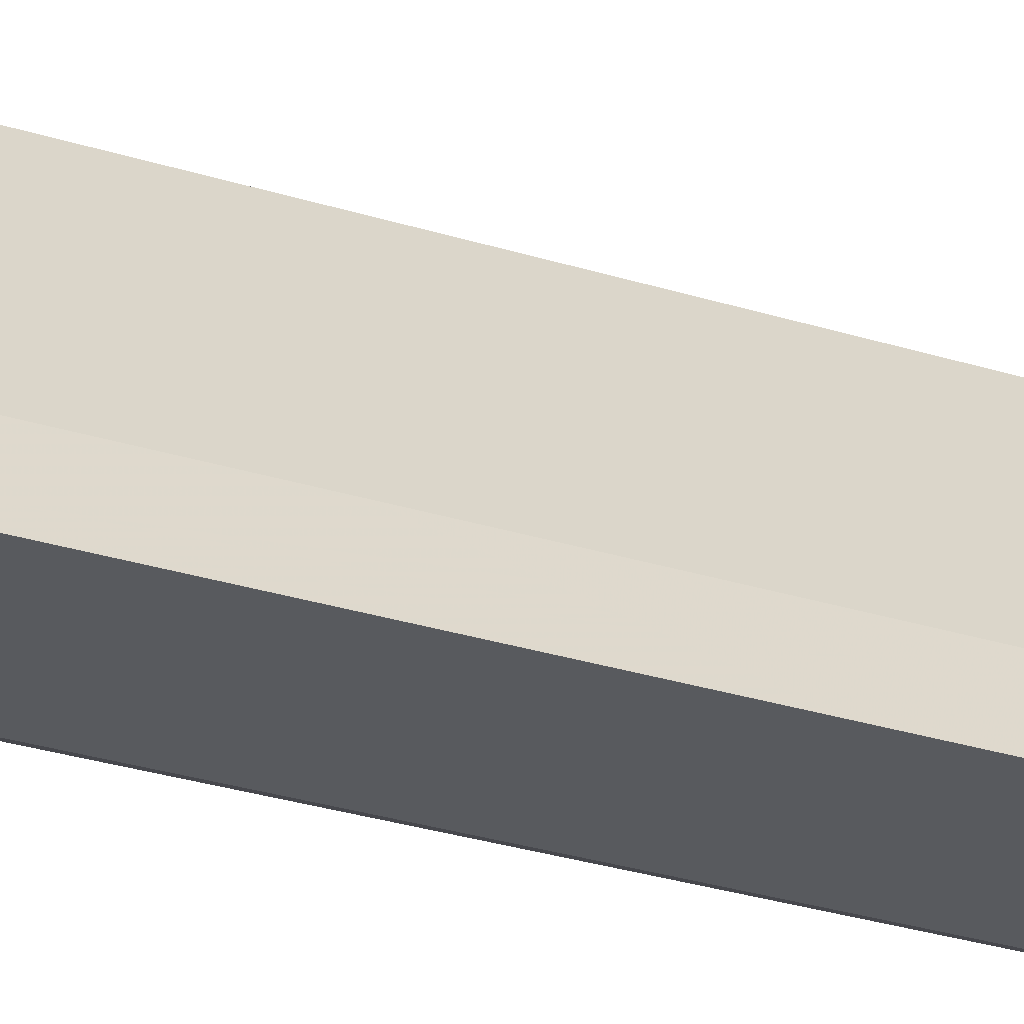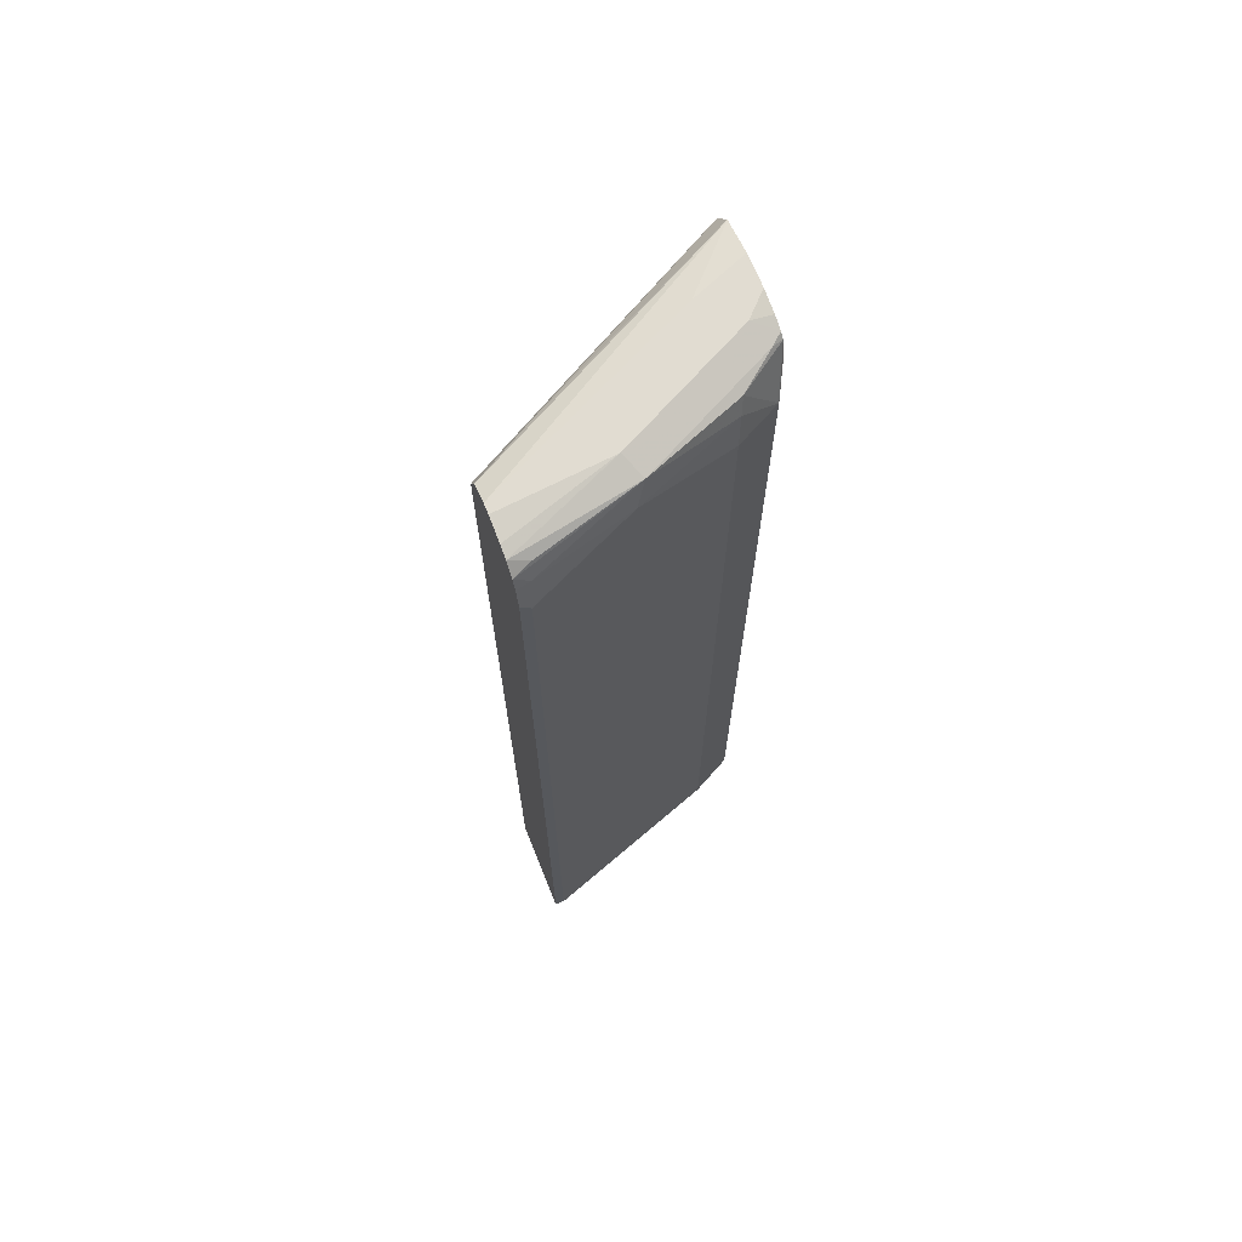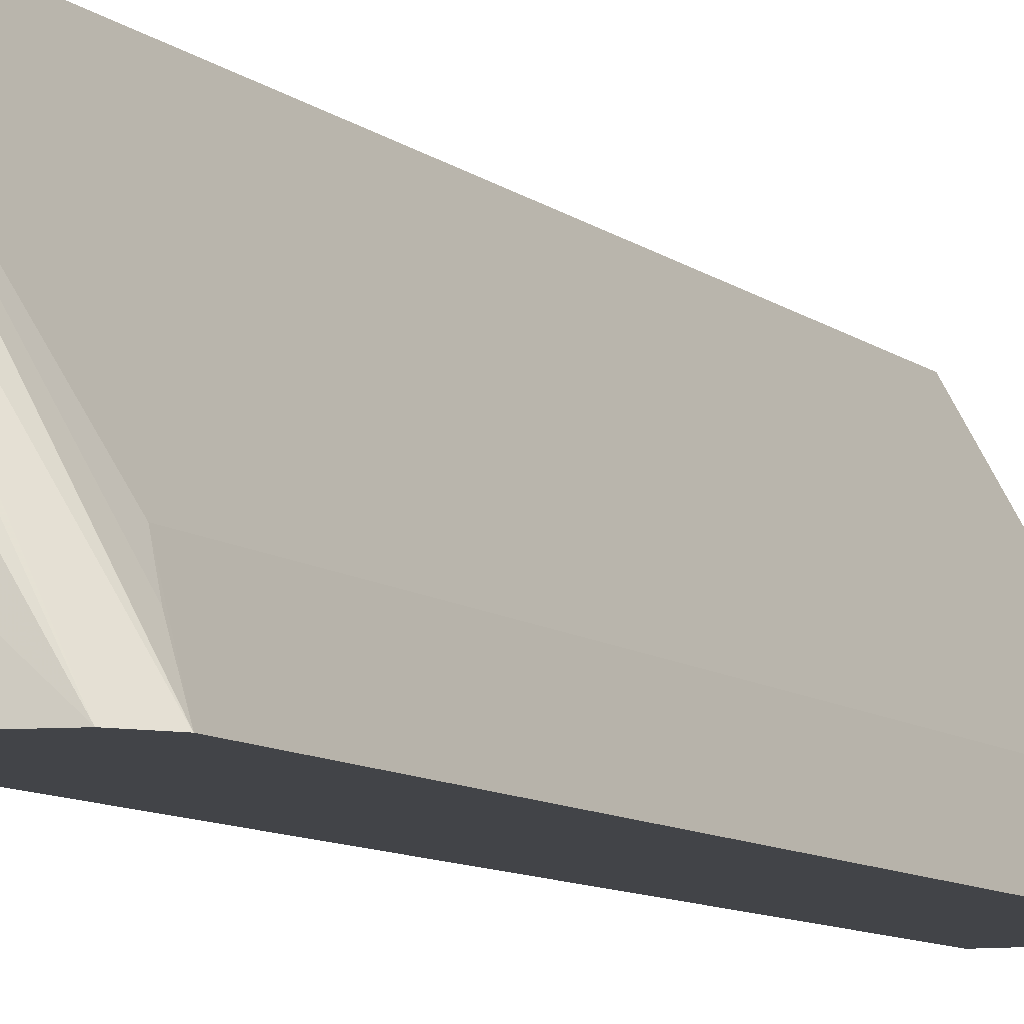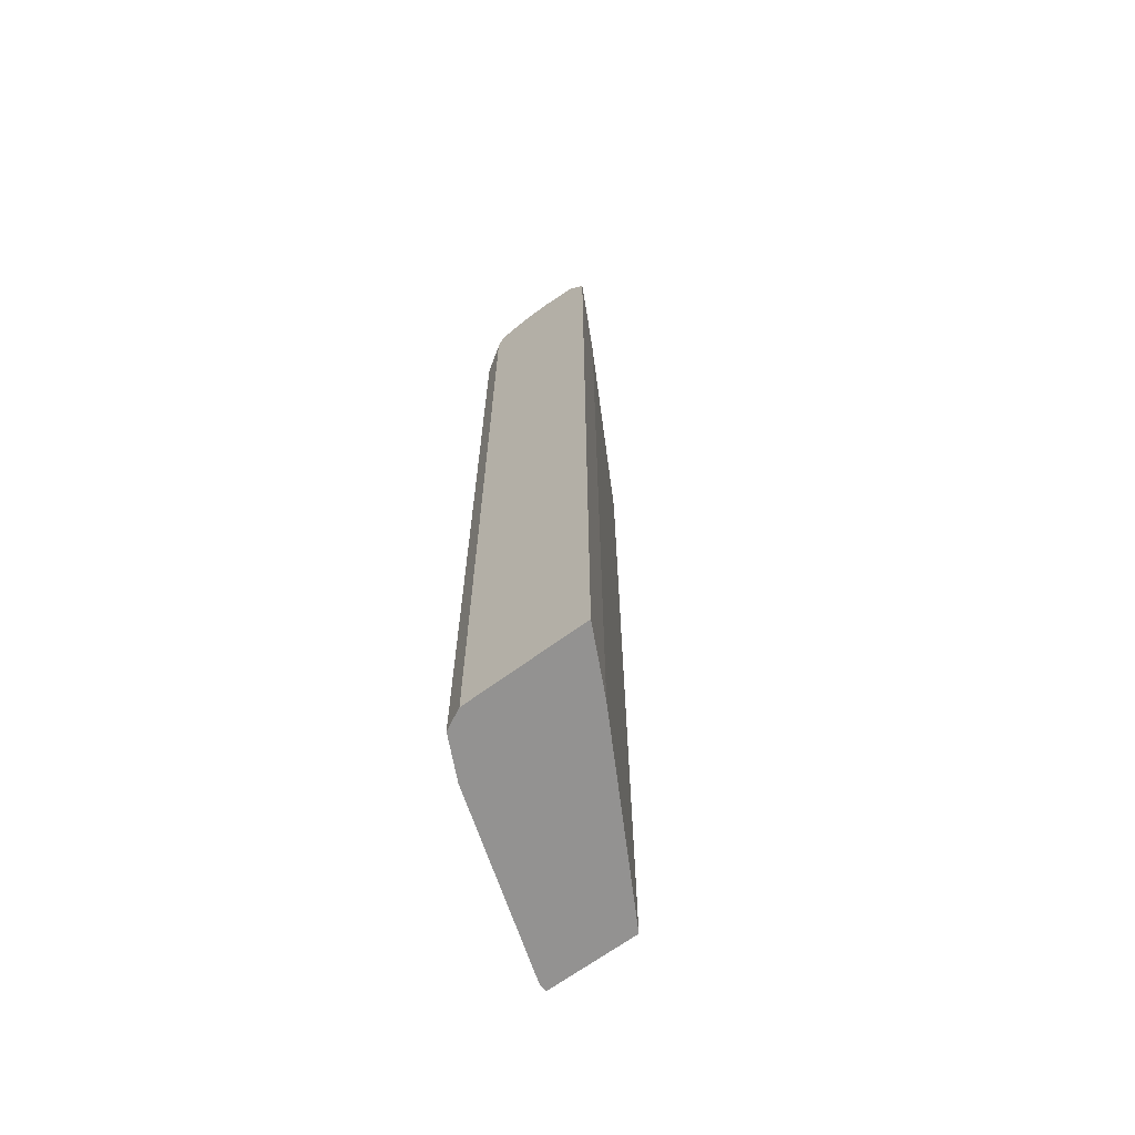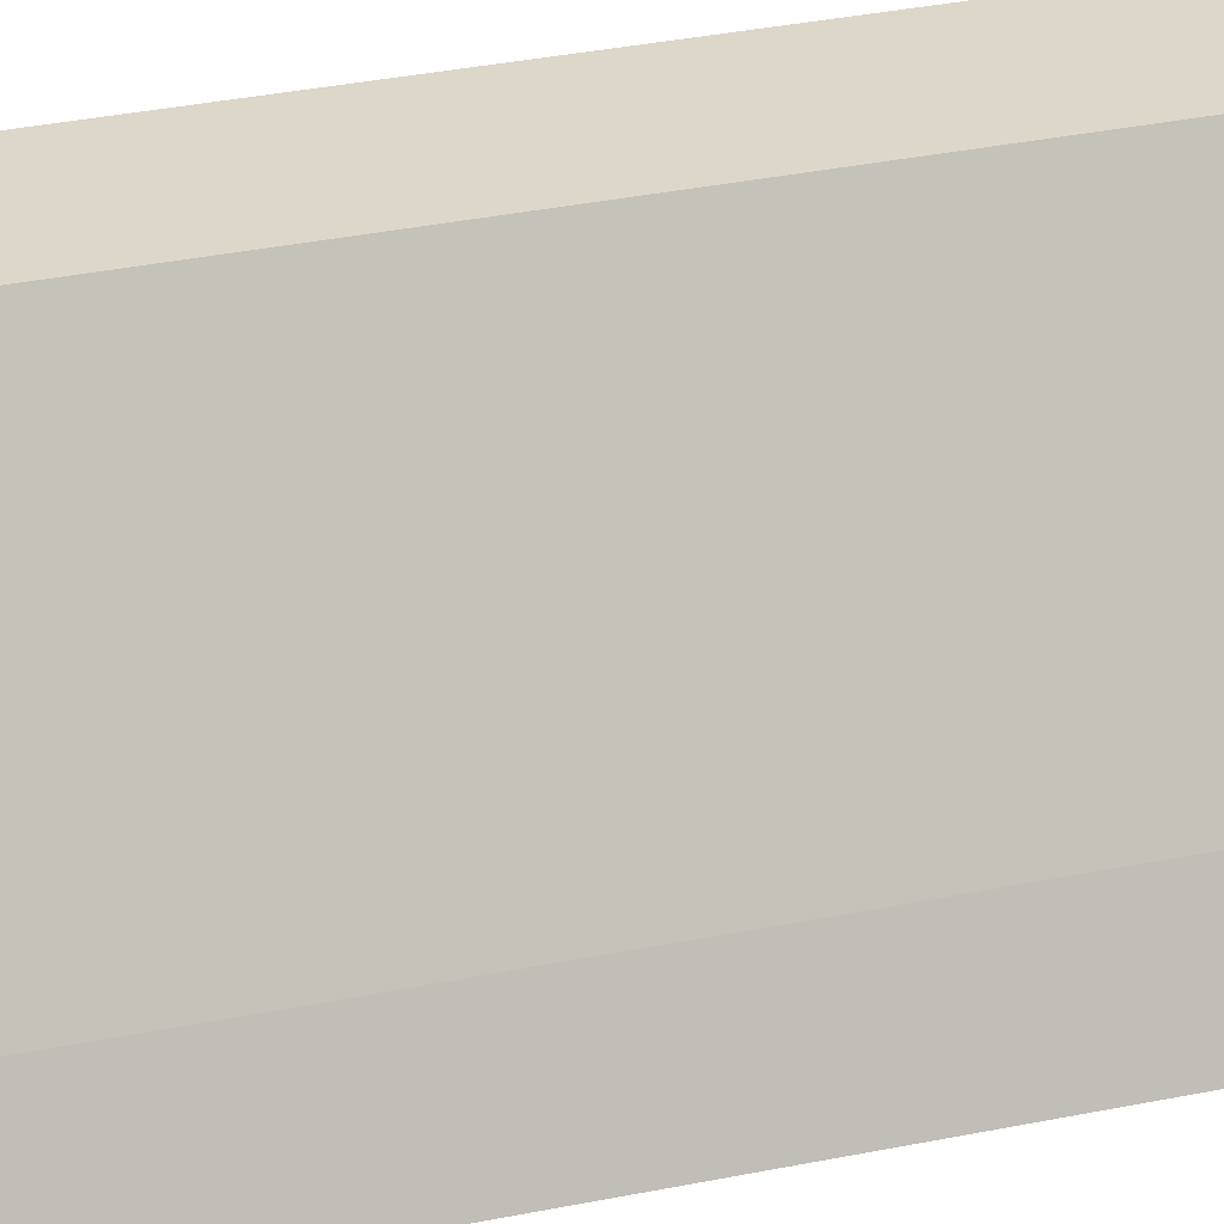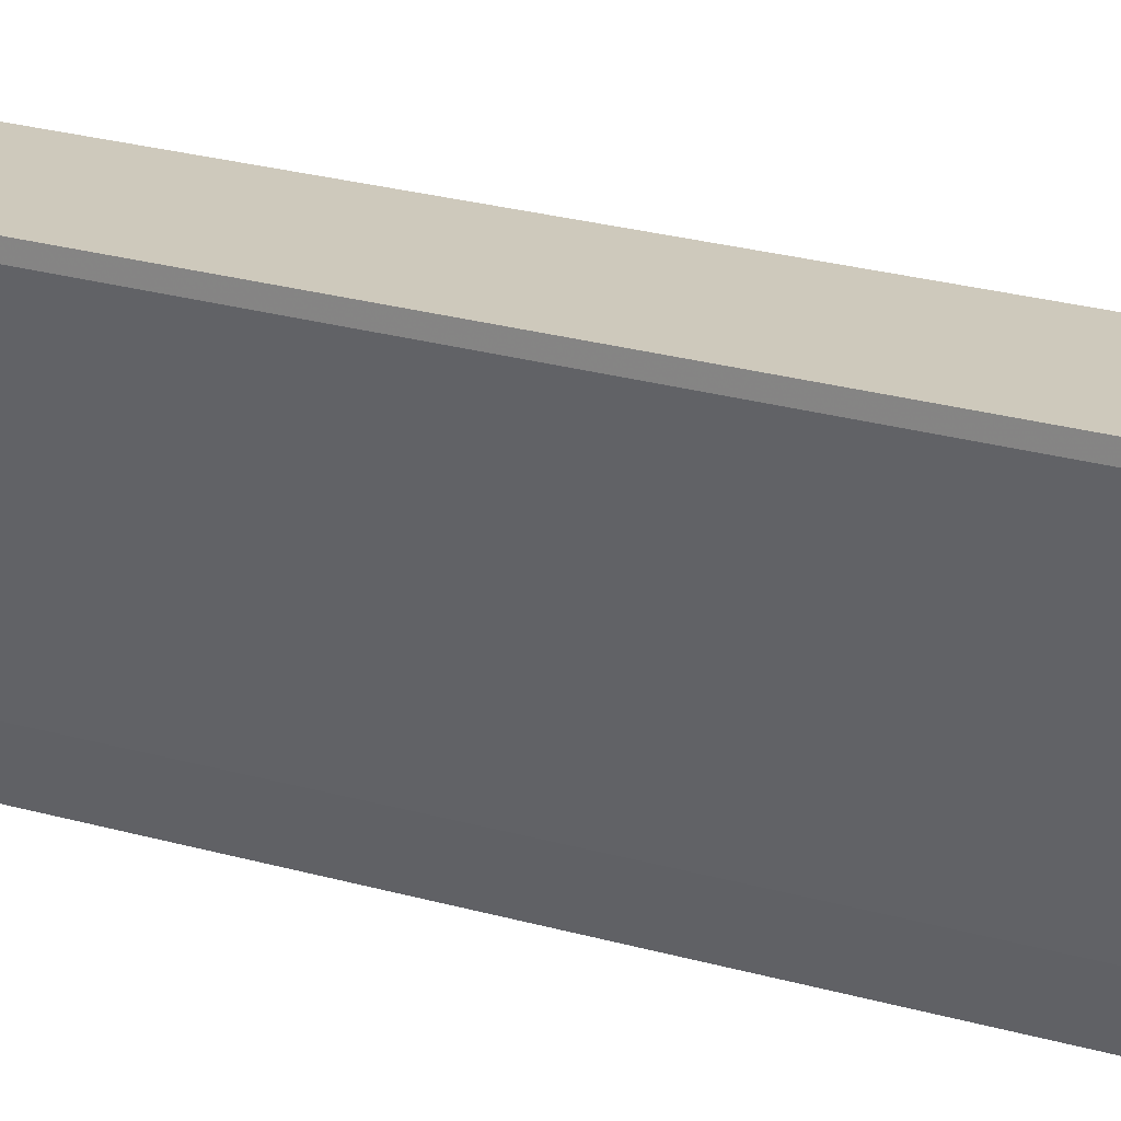
<metadata>
{"format":"obj","ext":"obj","renderer":"f3d","projection":"perspective","resolution":1024,"background":"white","views":[{"elev":-30.8,"azim":-114.1,"up":"+Z"},{"elev":69.2,"azim":67.9,"up":"+Y"},{"elev":-8.1,"azim":-155.2,"up":"+Z"},{"elev":-66.4,"azim":-143.3,"up":"+Y"},{"elev":30.9,"azim":-106.9,"up":"+Z"},{"elev":22.5,"azim":117.2,"up":"+Z"}]}
</metadata>
<code>
v 0.5186 0.6101 0.1457
v 0.5084 0.6101 0.1457
v 0.5423 0.6048 0.1457
v 0.5084 0.6101 0.03388
v 0.4068 0.6101 -0.06777
v 0.346 0.6016 -0.1243
v 0.4858 0.5988 0.1457
v 0.5544 0.6001 0.1457
v 0.4407 0.6101 -0.1017
v 0.531 0.5988 0.02259
v 0.4971 0.5988 -0.04518
v 0.3841 0.6101 -0.1243
v 0.3277 0.5763 -0.1243
v 0.4491 0.5931 0.08473
v 0.4745 0.5762 0.1457
v 0.5662 0.5882 0.1457
v 0.5593 0.5931 0.1271
v 0.4632 0.5988 -0.113
v 0.4537 0.6 -0.1243
v 0.4407 0.605 -0.1243
v 0.418 0.6101 -0.1243
v 0.4915 0.5931 -0.07626
v 0.5677 0.5762 0.1313
v 0.5423 0.5762 0.03388
v 0.5 0.5762 -0.07203
v 0.3276 0.5761 -0.1243
v 0.3277 0.5762 -0.1243
v 0.3474 0.5592 -0.08471
v 0.3616 0.5423 -0.05649
v 0.4745 -0.4348 0.1457
v 0.5709 0.5762 0.1457
v 0.4587 0.5943 -0.1243
v 0.4858 0.5423 -0.113
v 0.5762 0.5524 0.1457
v 0.5762 0.5423 0.1356
v 0.5084 0.5423 -0.06777
v 0.5423 -0.4348 0.03388
v 0.4971 0.5423 -0.09037
v 0.3276 -0.4348 -0.1243
v 0.3616 -0.4348 -0.05649
v 0.5762 -0.4348 0.1457
v 0.4632 0.5763 -0.1243
v 0.4632 0.5762 -0.1243
v 0.4878 -0.4348 -0.1091
v 0.4858 -0.4348 -0.113
v 0.5762 -0.4348 0.1356
v 0.5084 -0.4348 -0.06777
v 0.4991 -0.4348 -0.08649
v 0.4632 -0.4348 -0.1243
f 23 34 35
f 25 36 38
f 24 47 36
f 24 37 47
f 24 46 37
f 24 35 46
f 24 36 25
f 23 35 24
f 23 31 34
f 15 29 40
f 22 25 33
f 18 32 19
f 18 22 32
f 16 31 23
f 15 40 30
f 25 38 33
f 15 28 29
f 15 26 28
f 15 27 26
f 13 27 15
f 22 33 32
f 26 29 28
f 30 44 48
f 26 40 29
f 13 26 27
f 36 48 38
f 36 47 48
f 34 46 35
f 34 41 46
f 33 49 43
f 33 45 49
f 33 44 45
f 33 48 44
f 26 39 40
f 33 38 48
f 32 33 42
f 30 46 41
f 30 37 46
f 30 47 37
f 30 48 47
f 30 45 44
f 30 49 45
f 30 39 49
f 30 40 39
f 33 43 42
f 11 22 18
f 13 15 14
f 10 24 25
f 4 11 9
f 4 10 11
f 4 8 10
f 3 8 4
f 2 6 7
f 2 5 6
f 1 5 2
f 1 12 5
f 1 21 12
f 1 4 9
f 1 3 4
f 1 8 3
f 1 16 8
f 1 31 16
f 1 34 31
f 1 41 34
f 1 30 41
f 1 15 30
f 1 7 15
f 1 2 7
f 10 25 22
f 5 12 6
f 6 12 21
f 1 9 21
f 6 20 19
f 6 21 20
f 10 23 24
f 10 16 23
f 10 17 16
f 10 22 11
f 9 20 21
f 9 18 19
f 9 11 18
f 8 17 10
f 8 16 17
f 9 19 20
f 6 14 7
f 6 13 14
f 6 26 13
f 6 39 26
f 6 49 39
f 6 43 49
f 6 42 43
f 6 32 42
f 7 14 15
f 6 19 32

</code>
